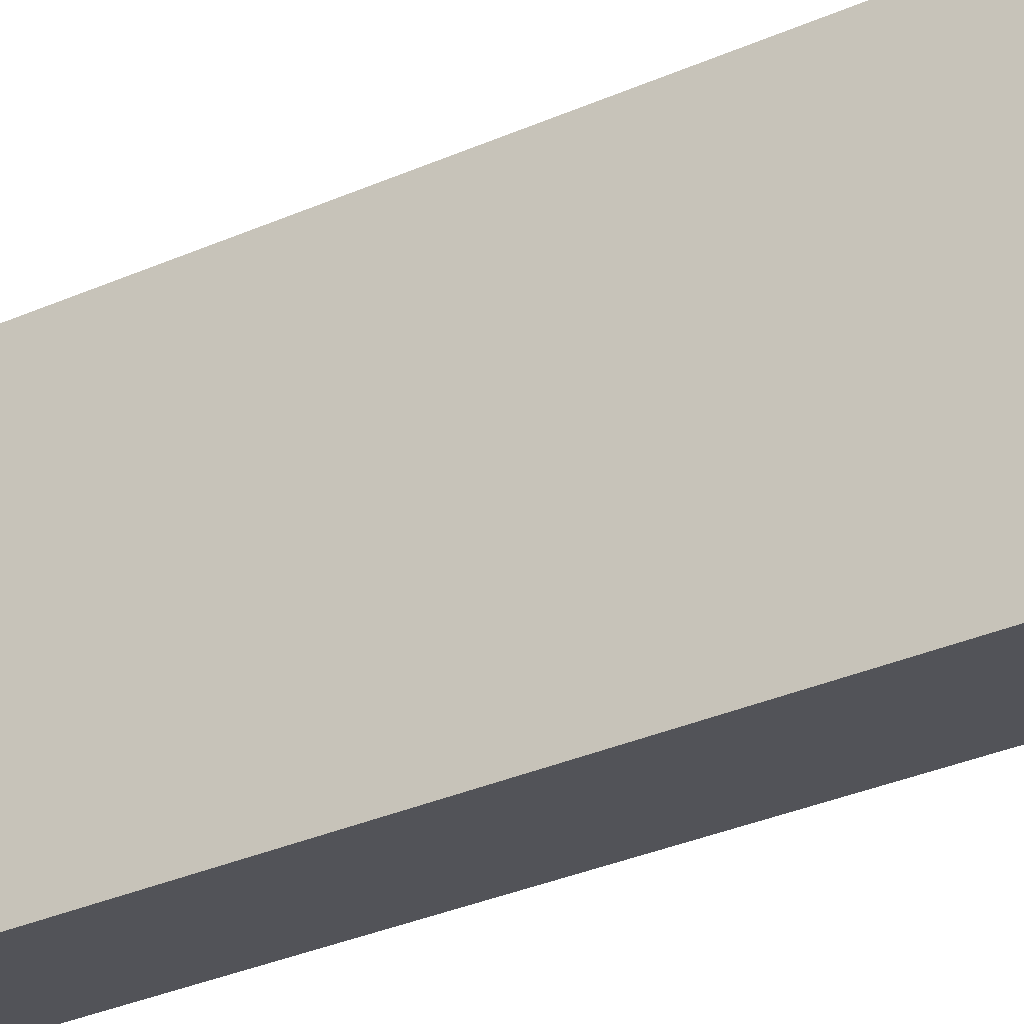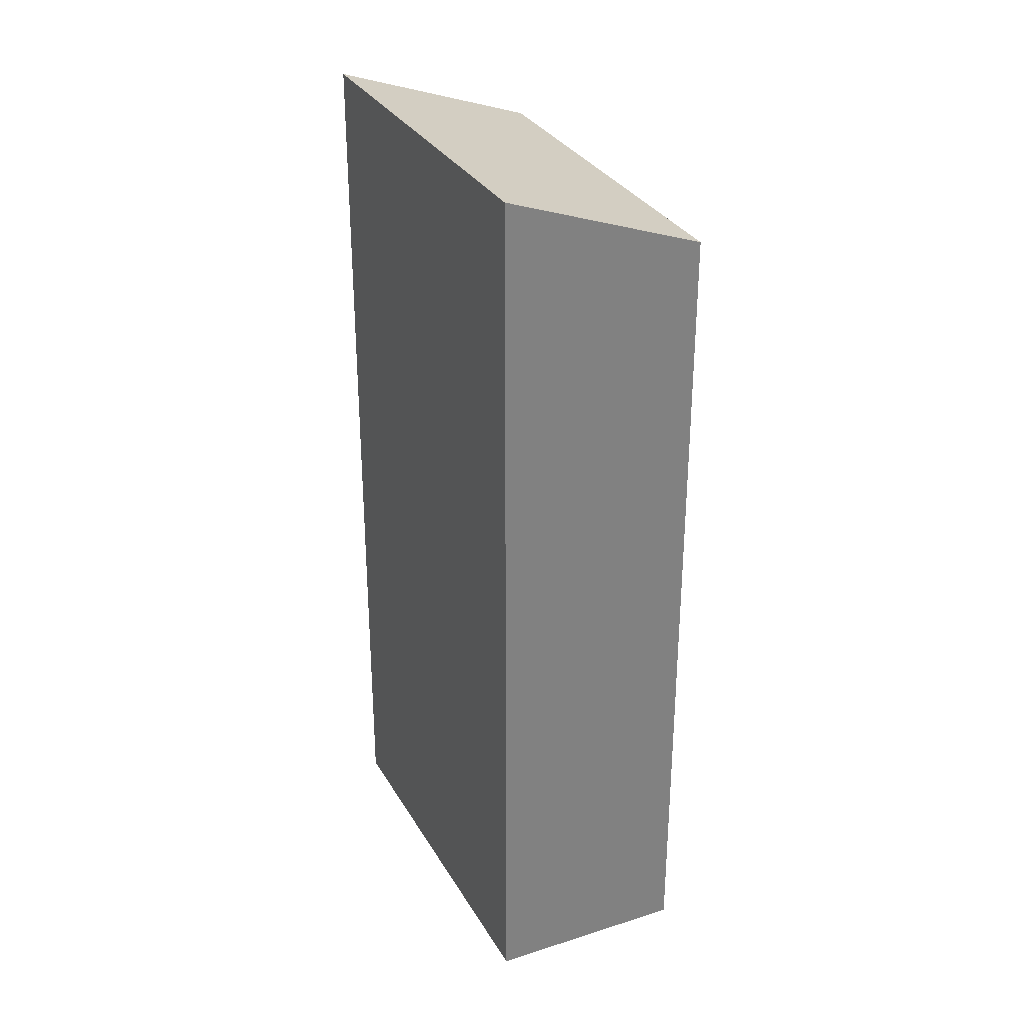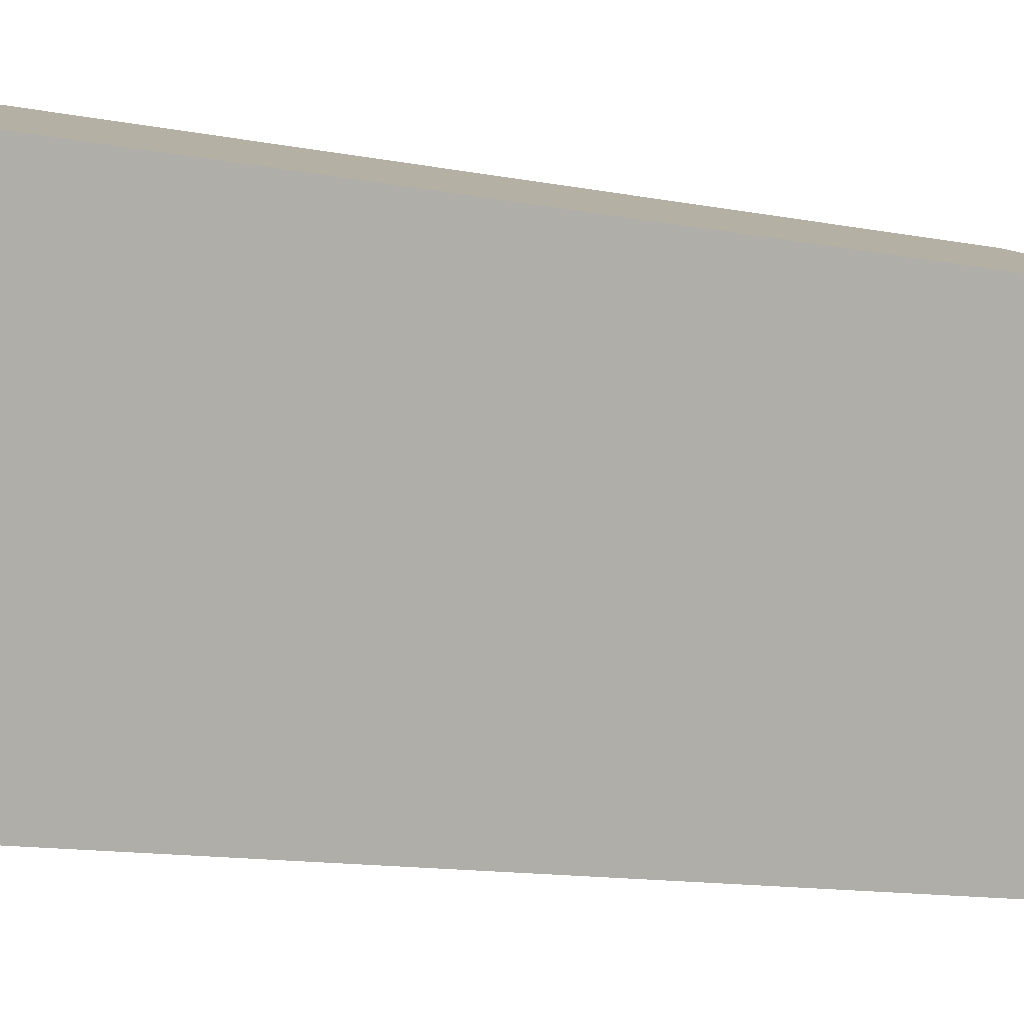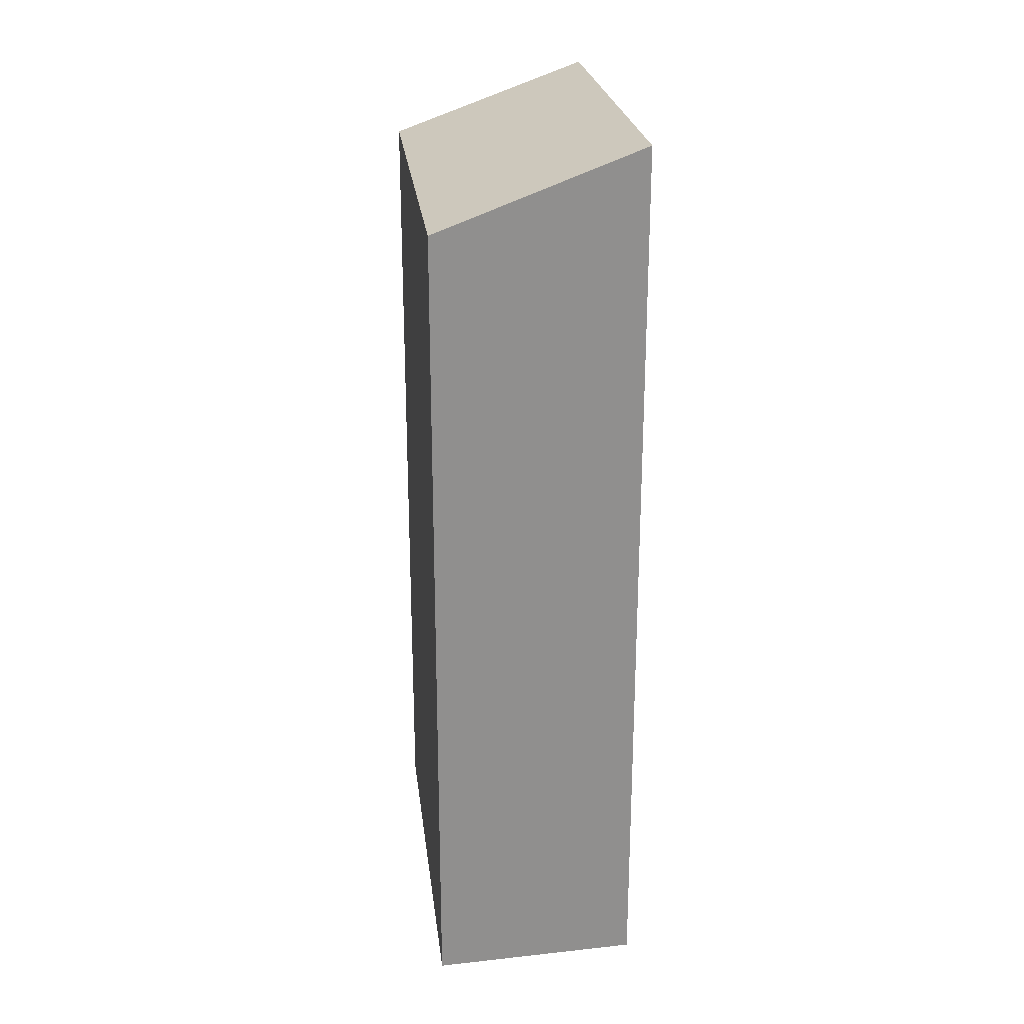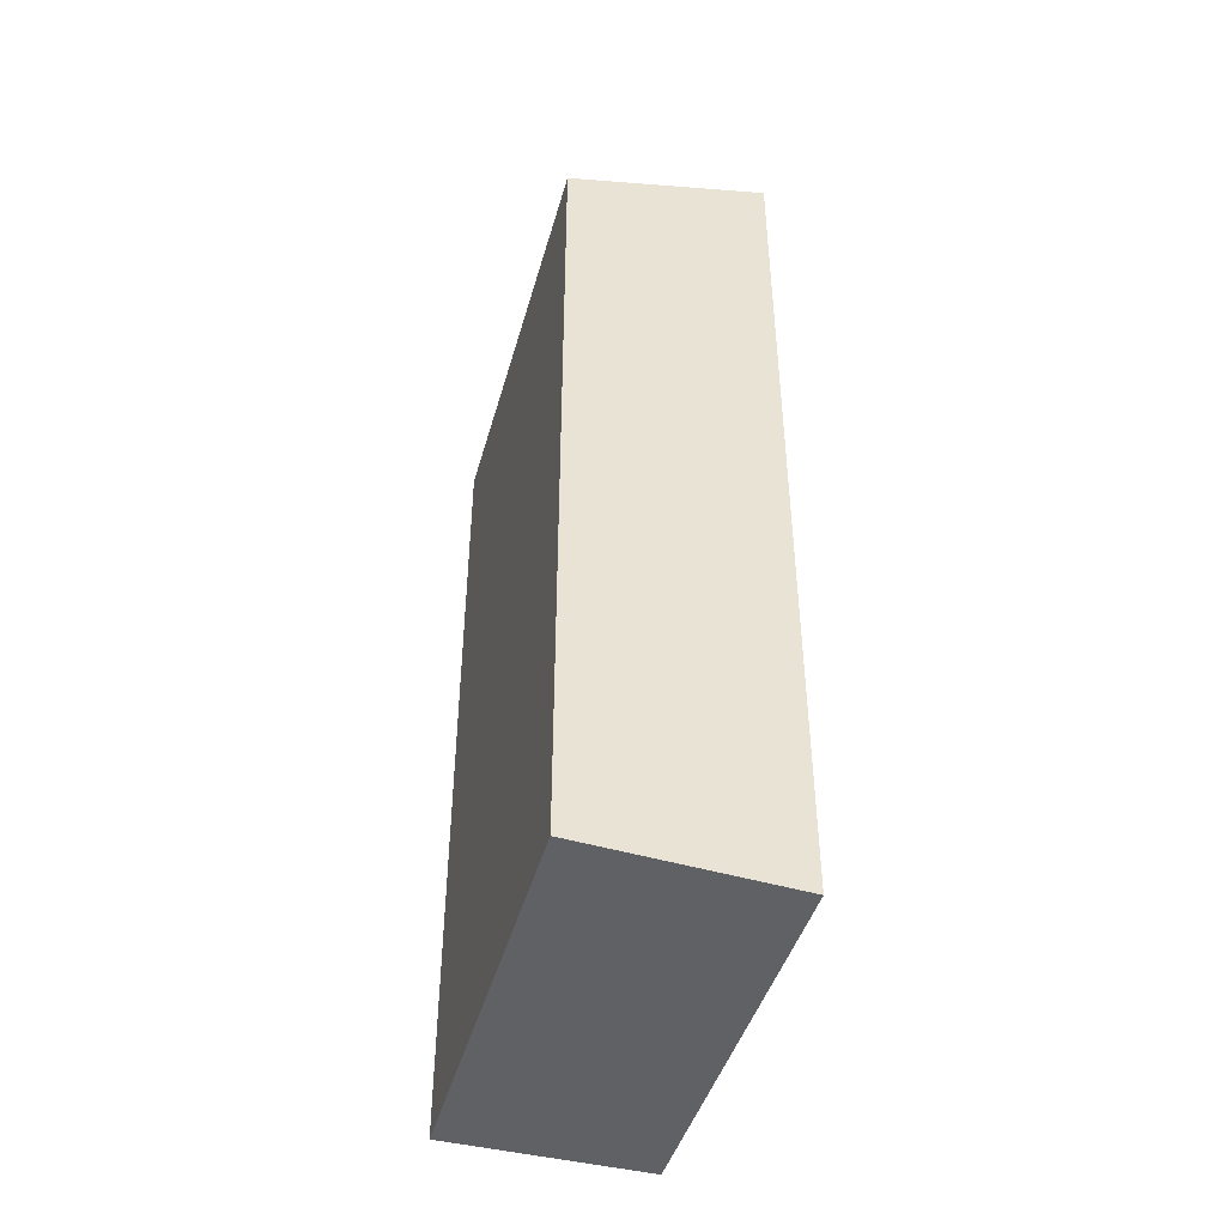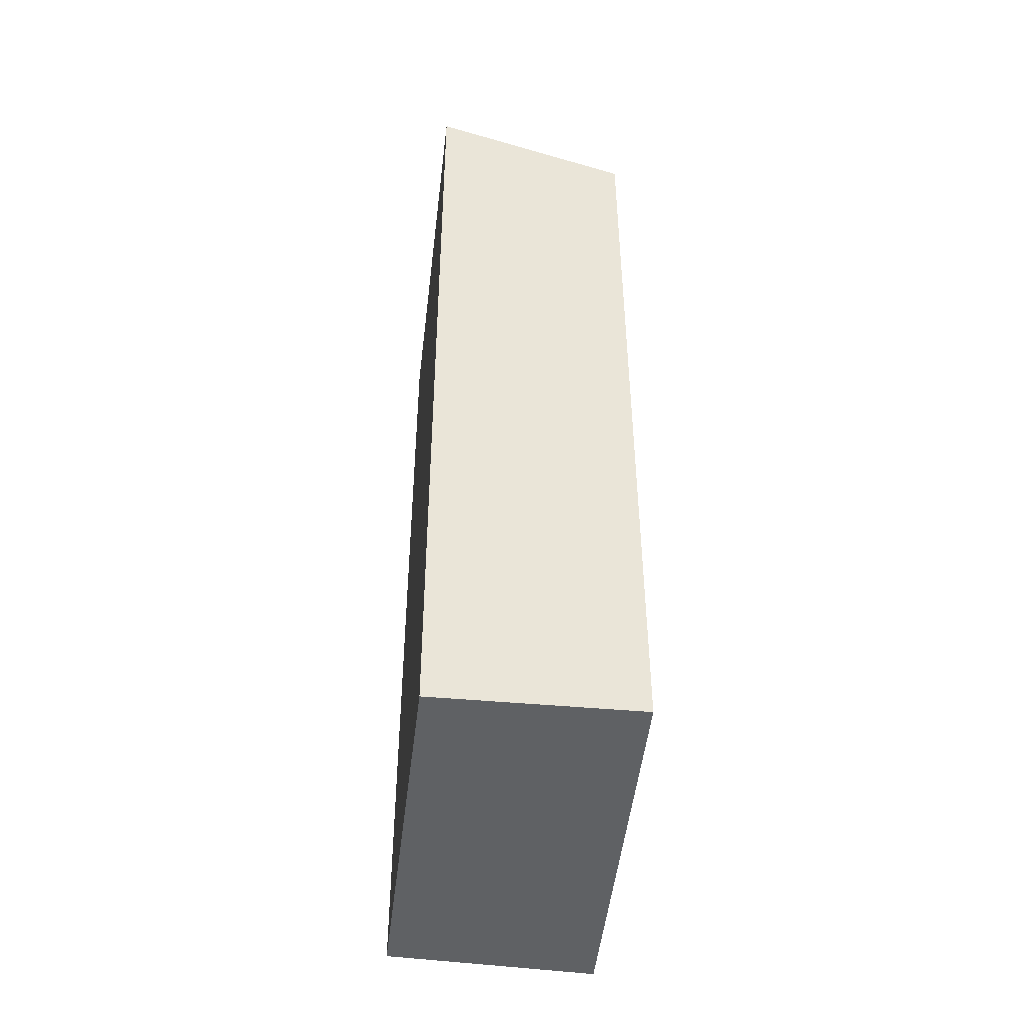
<metadata>
{"format":"obj","ext":"obj","renderer":"f3d","projection":"perspective","resolution":1024,"background":"white","views":[{"elev":-42.5,"azim":116.1,"up":"+Z"},{"elev":30.7,"azim":176.3,"up":"+Y"},{"elev":-12.9,"azim":65.9,"up":"+Z"},{"elev":25.0,"azim":13.7,"up":"+Y"},{"elev":-45.6,"azim":5.1,"up":"+Y"},{"elev":-46.6,"azim":-165.0,"up":"+Y"}]}
</metadata>
<code>
v  0 13.99 8.569e-16
v  0.021 13.99 0.055
v  1.054 14.4 -0.402
v  3.538 15.21 -0.257
v  2.399 13.99 6.396
v  5.617 15.25 4.973
v  3.161 15.2 -1.205
v  3.161 7.378e-17 -1.205
v  0 0 0
v  1.054 2.462e-17 -0.402
v  2.399 -3.916e-16 6.396
v  0.021 -3.368e-18 0.055
v  5.617 -3.045e-16 4.973
v  3.538 1.574e-17 -0.257
g defaultobject
f 1 2 3
f 4 5 6
f 5 4 7
f 5 7 3
f 5 3 2
f 8 3 7
f 3 8 1
f 1 8 9
f 9 8 10
f 9 2 1
f 2 9 5
f 5 9 11
f 11 9 12
f 5 13 6
f 13 5 11
f 13 4 6
f 4 13 7
f 7 13 8
f 8 13 14
f 10 12 9
f 12 10 11
f 11 10 8
f 11 8 13
f 13 8 14

</code>
